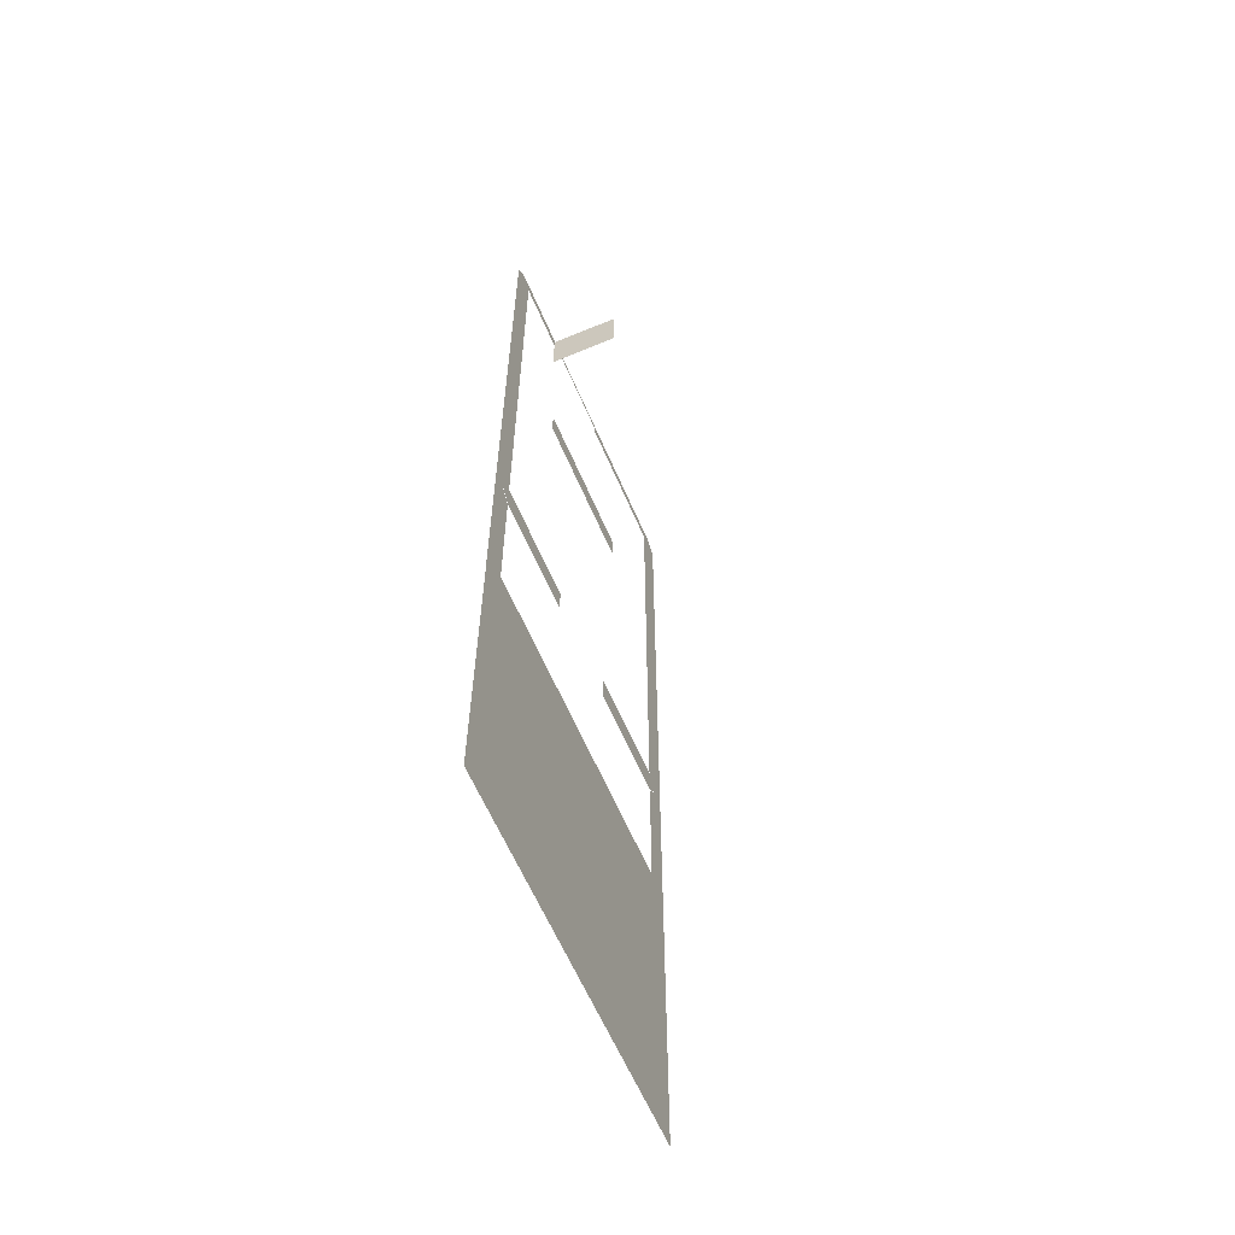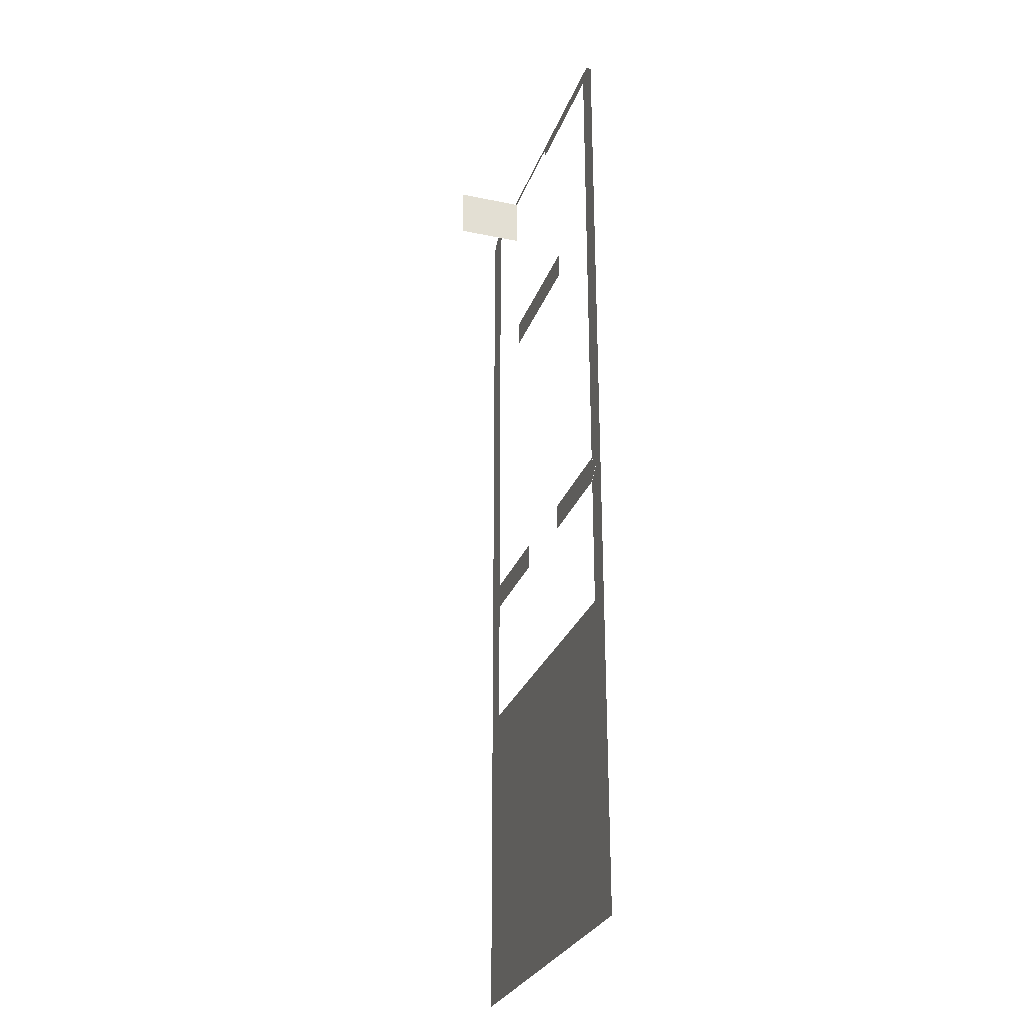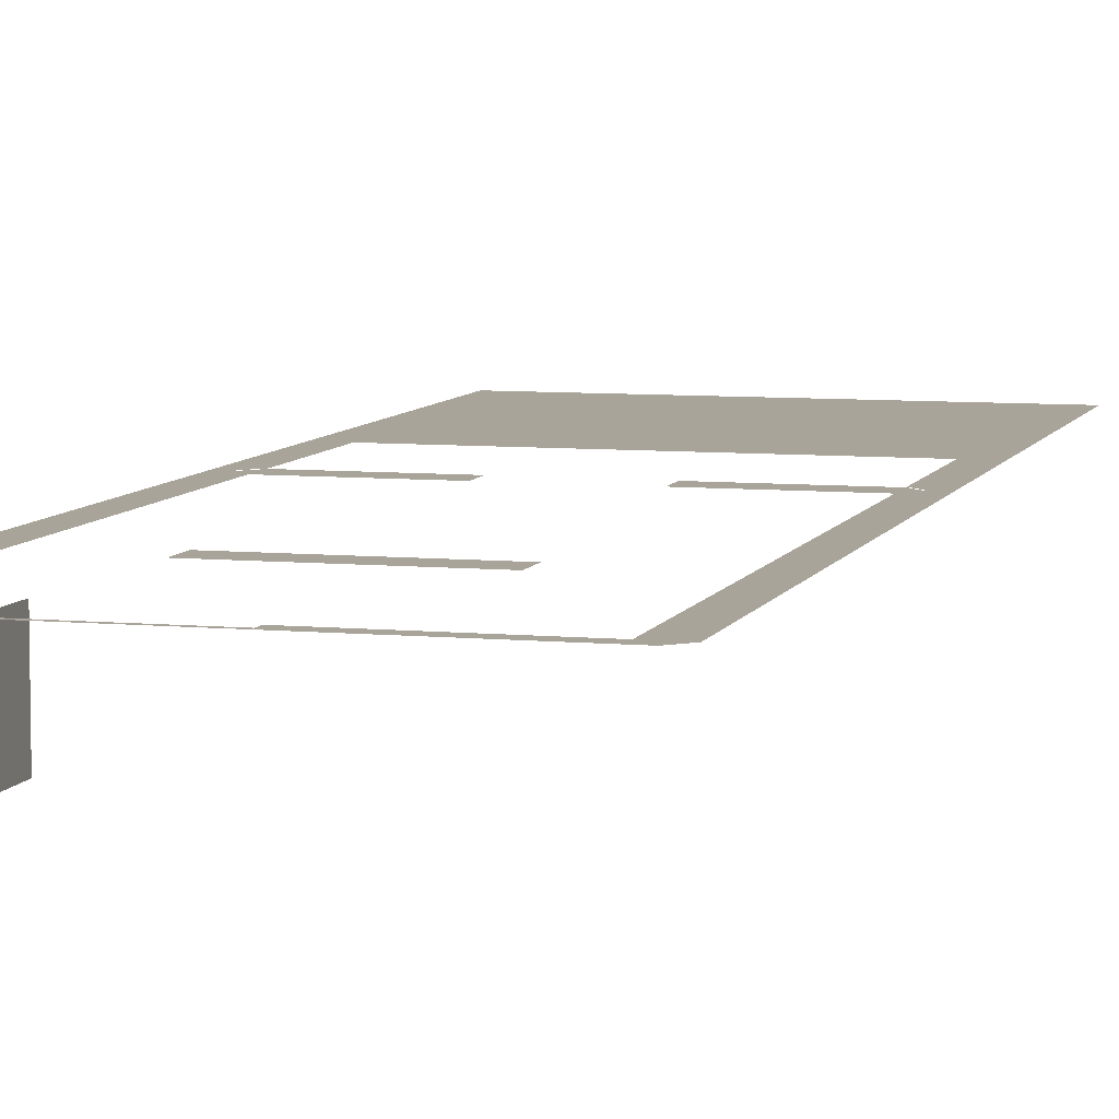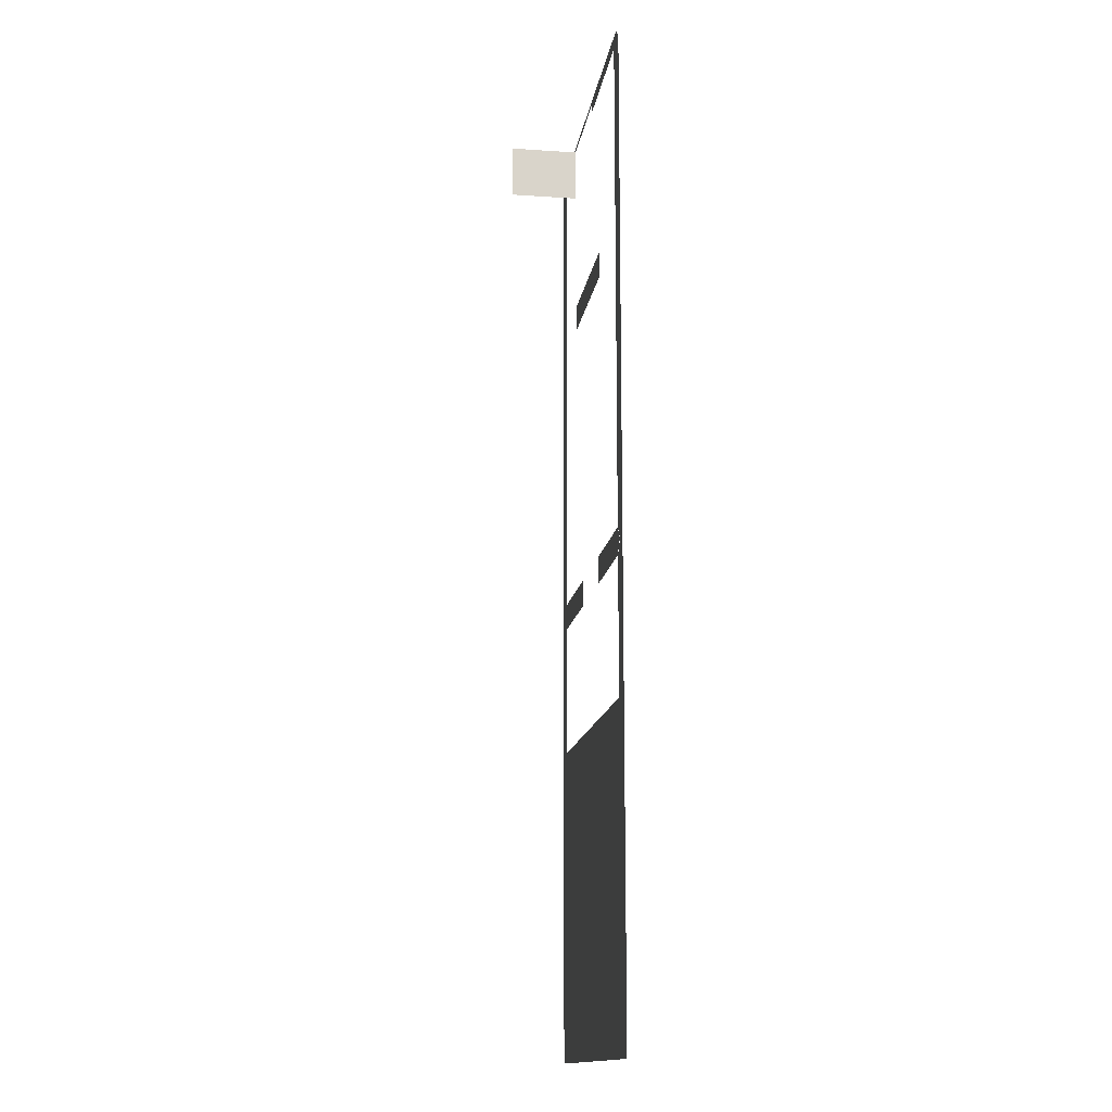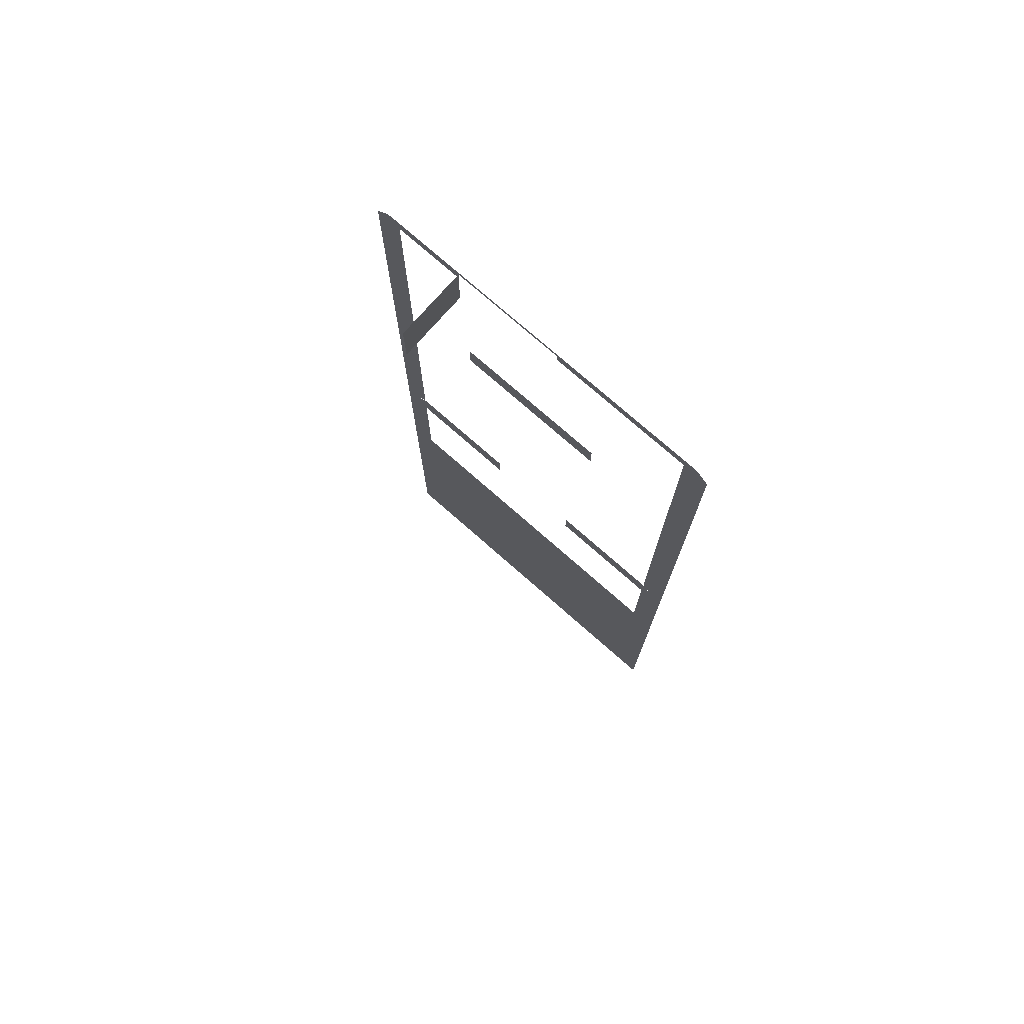
<metadata>
{"format":"obj","ext":"obj","renderer":"f3d","projection":"perspective","resolution":1024,"background":"white","views":[{"elev":-61.2,"azim":113.0,"up":"+Y"},{"elev":-27.8,"azim":-107.5,"up":"+Y"},{"elev":7.2,"azim":-164.6,"up":"+Z"},{"elev":-14.7,"azim":-98.2,"up":"+Y"},{"elev":76.1,"azim":-138.7,"up":"+Y"}]}
</metadata>
<code>
g Ground
v 6.929 24.02 -5.046
v 6.929 28.02 -5.046
v 6.929 27.42 0.02131
v 6.929 24.02 0
v 6.929 28.02 0.02131
v 6.929 28.02 0.02131
v -1.071 28.02 0.02131
v -1.524 28.33 0.02131
v 12.74 28.33 0.02131
v -1.071 27.42 0.02131
v 11.83 27.42 0.02131
v 6.929 27.42 0.02131
v -1.529 27.41 0.02131
v -4.285 27.41 0.02131
v -12.06 28.33 0.02131
v -11.15 27.42 0.02131
v 11.83 27.42 0.02131
v 12.74 28.33 0.02131
v 12.74 -9.112 0.02131
v 11.83 -8.122 0.02131
v 12.74 -13.98 0.02131
v 12.74 -13.98 0.02131
v 11.83 -10.08 0.02131
v 11.83 -13.98 0.02131
v 11.83 -19.72 0.02131
v 12.74 -13.98 0.02131
v 12.74 -20.71 0.02131
v 12.74 -13.98 0.02131
v -11.15 -10.09 0.02131
v -11.15 -19.72 0.02131
v -12.06 -20.71 0.02131
v -12.05 -9.112 0.02131
v -12.06 -9.112 0.02131
v 11.83 -42.79 0.02131
v 11.83 -21.67 0.02131
v 12.74 -20.71 0.02131
v 12.74 -42.79 0.02131
v -11.15 -42.79 0.02131
v -12.06 -42.79 0.02131
v -12.06 -20.71 0.02131
v -11.15 -21.67 0.02131
v 11.83 -19.72 0.02131
v 12.74 -20.71 0.02131
v -12.06 -20.71 0.02131
v -11.15 -19.72 0.02131
v 12.74 -20.71 0.02131
v 11.83 -21.67 0.02131
v -11.15 -21.67 0.02131
v -12.06 -20.71 0.02131
v 13.65 -9.099 0.02131
v 12.74 -9.112 0.02131
v 12.74 28.33 0.02131
v 13.65 27.42 0.02131
v 12.74 -13.98 0.02131
v 13.65 -13.98 0.02131
v 12.74 -13.98 0.02131
v 13.65 -20.7 0.02131
v 12.74 -20.71 0.02131
v 12.74 -13.98 0.02131
v 13.65 -42.79 0.02131
v 12.74 -42.79 0.02131
v -12.97 27.42 0.02131
v -12.06 28.33 0.02131
v -12.06 -9.099 0.02131
v -12.06 -9.099 0.02131
v -12.06 -9.112 0.02131
v -12.97 -9.112 0.02131
v -12.97 -20.71 0.02131
v -12.97 -9.112 0.02131
v -12.06 -20.71 0.02131
v -12.97 -42.79 0.02131
v -12.97 -20.71 0.02131
v -12.06 -20.71 0.02131
v -12.06 -42.79 0.02131
v 12.74 -13.98 0.02131
v 12.74 -13.98 0.02131
v 12.74 -13.98 0.02131
v 6.402 14.64 0
v 6.402 13.65 0
v -4.574 13.65 0
v -4.574 14.64 0
v 6.402 13.65 0
v 6.402 12.68 0
v -4.574 12.68 0
v -4.574 13.65 0
v 11.83 -8.122 0
v 12.74 -9.112 0
v 3.837 -9.112 0
v 3.837 -8.122 0
v 12.74 -9.112 0
v 11.83 -10.08 0
v 3.837 -10.08 0
v 3.837 -9.112 0
v -11.15 -10.09 0
v -12.06 -9.099 0
v -3.151 -9.099 0
v -3.151 -10.09 0
v -12.06 -9.099 0
v -11.15 -8.134 0
v -3.151 -8.134 0
v -3.151 -9.099 0
v -12.06 28.33 0.02131
v -11.15 27.42 0.02131
v -11.15 -8.134 0.02131
v -12.06 -9.099 0.02131
v -12.06 -9.099 0.02131
v 12.74 -42.79 0.01971
v -12.04 -42.79 0.01971
v -12.04 -20.99 0.01971
v 12.74 -20.99 0.01971
g Ground_0
f 3 2 1
f 4 3 1
f 5 2 3
g Ground_1
f 8 7 6
f 9 8 6
f 8 10 7
f 11 9 6
f 12 11 6
f 13 10 8
f 14 13 8
f 15 14 8
f 16 14 15
f 19 18 17
f 20 19 17
f 22 21 19
f 19 23 22
f 23 24 22
f 26 24 25
f 26 25 27
f 27 28 26
f 31 30 29
f 29 32 31
f 32 33 31
f 36 35 34
f 37 36 34
f 40 39 38
f 41 40 38
f 44 43 42
f 45 44 42
f 48 47 46
f 49 48 46
f 52 51 50
f 53 52 50
f 54 50 51
f 55 50 54
f 54 56 55
f 58 57 55
f 59 58 55
f 57 58 60
f 58 61 60
f 64 63 62
f 62 65 64
f 62 66 65
f 62 67 66
f 66 69 68
f 70 66 68
f 73 72 71
f 74 73 71
f 77 76 75
f 80 79 78
f 81 80 78
f 84 83 82
f 85 84 82
f 88 87 86
f 89 88 86
f 92 91 90
f 93 92 90
f 96 95 94
f 97 96 94
f 100 99 98
f 101 100 98
f 104 103 102
f 102 105 104
f 102 106 105
g Ground_2
f 109 108 107
f 110 109 107

</code>
